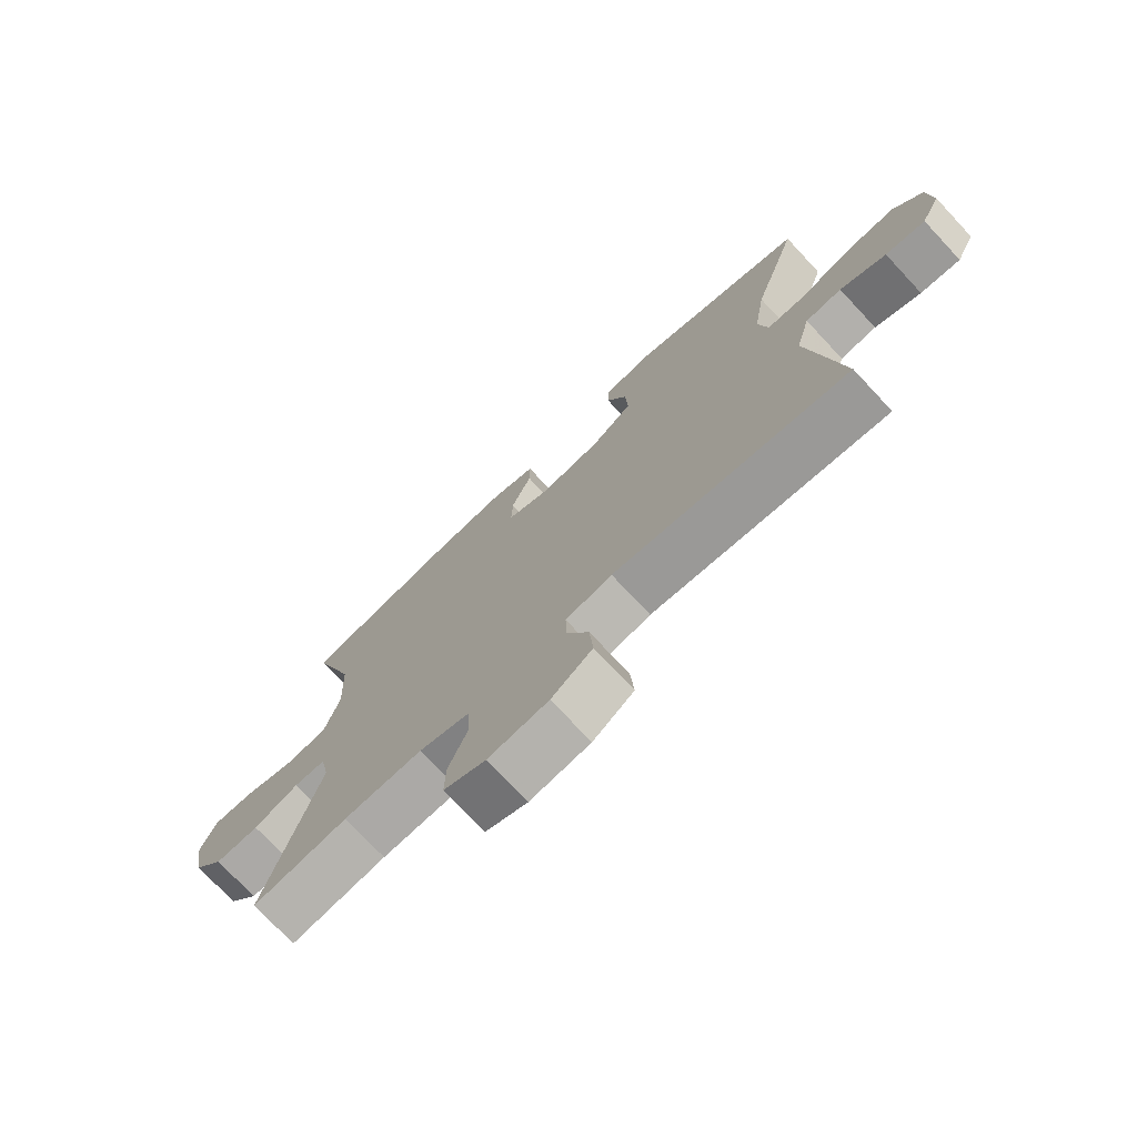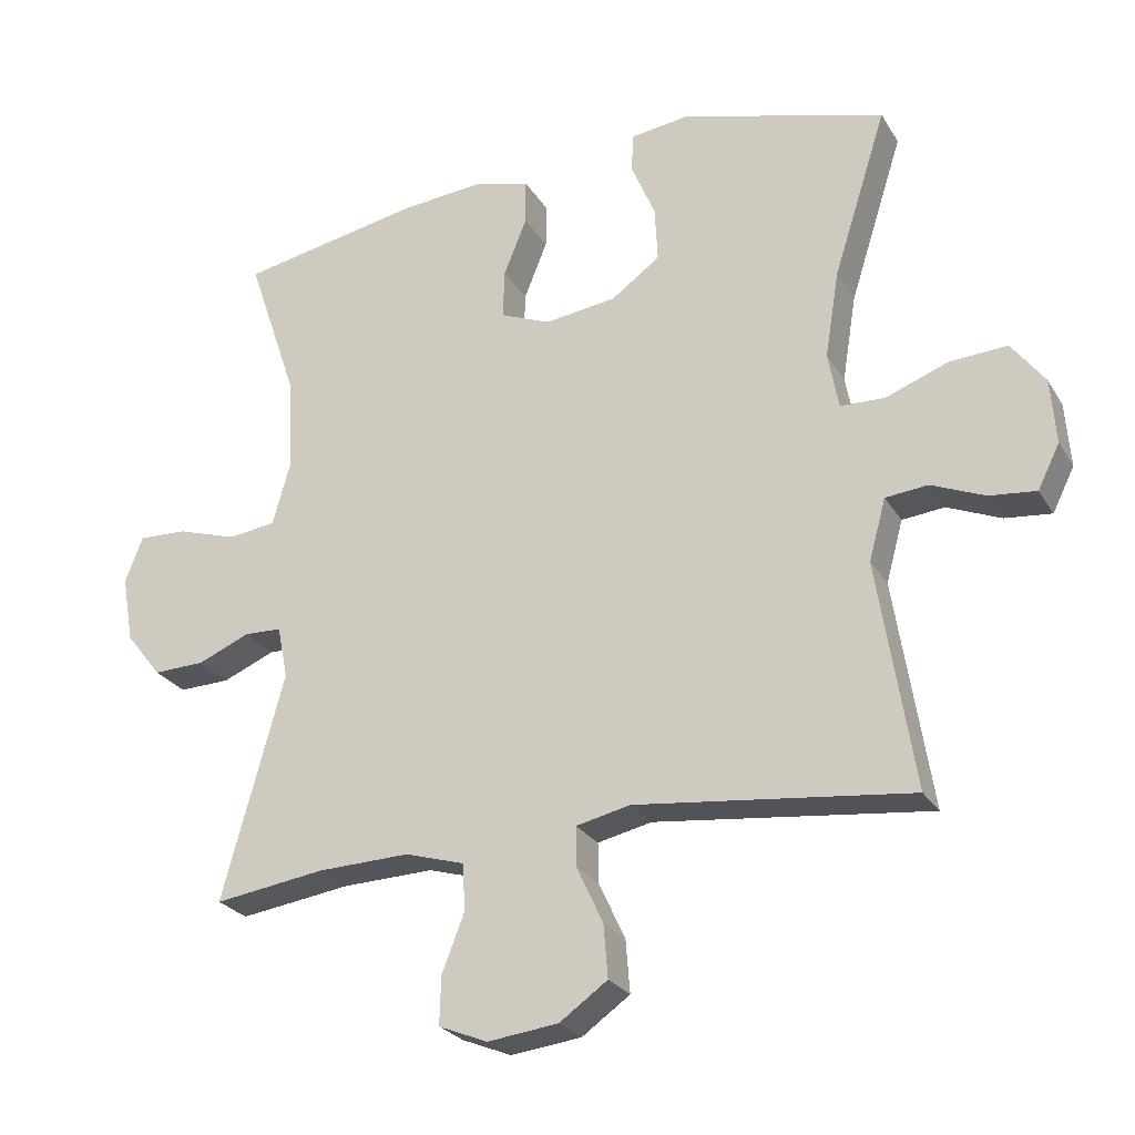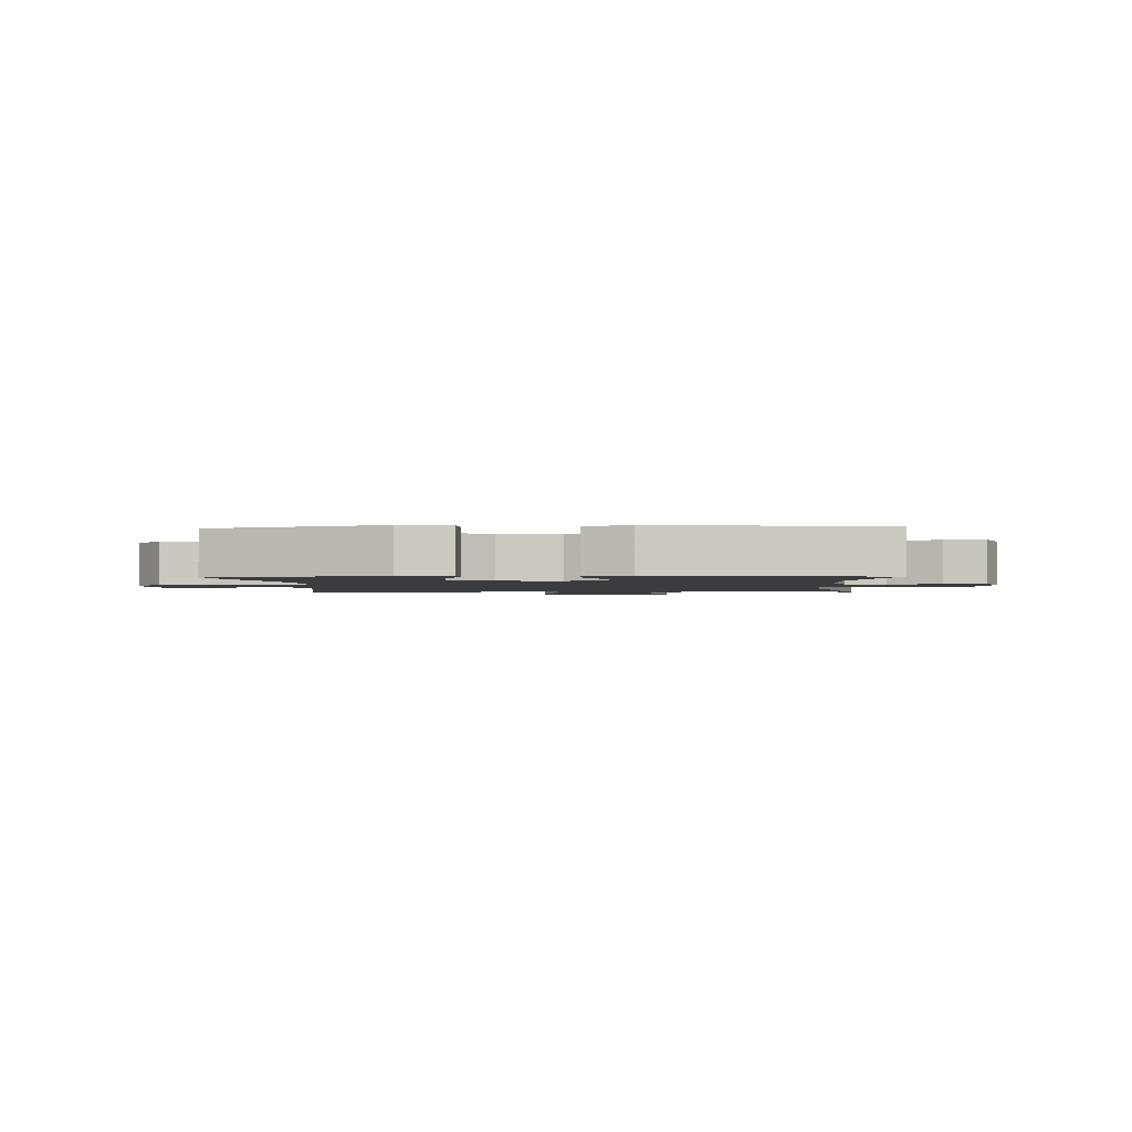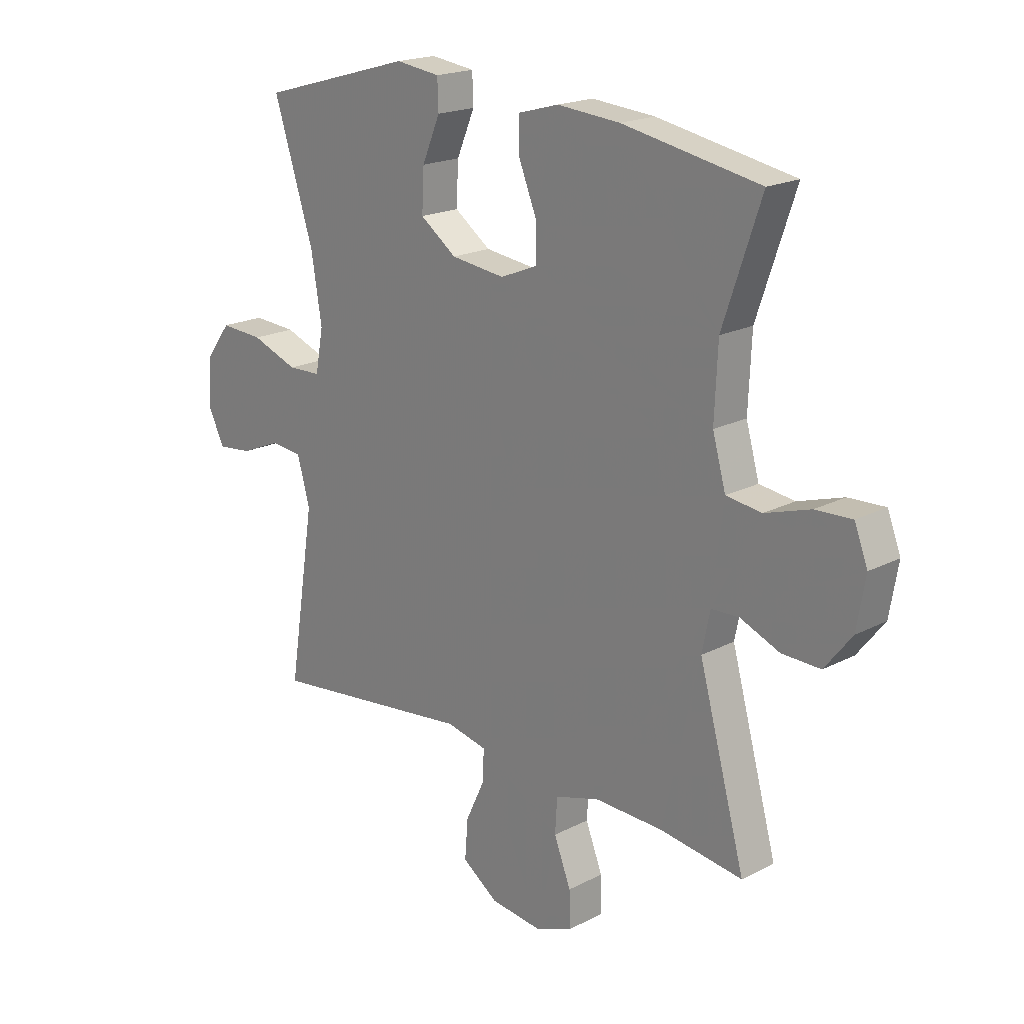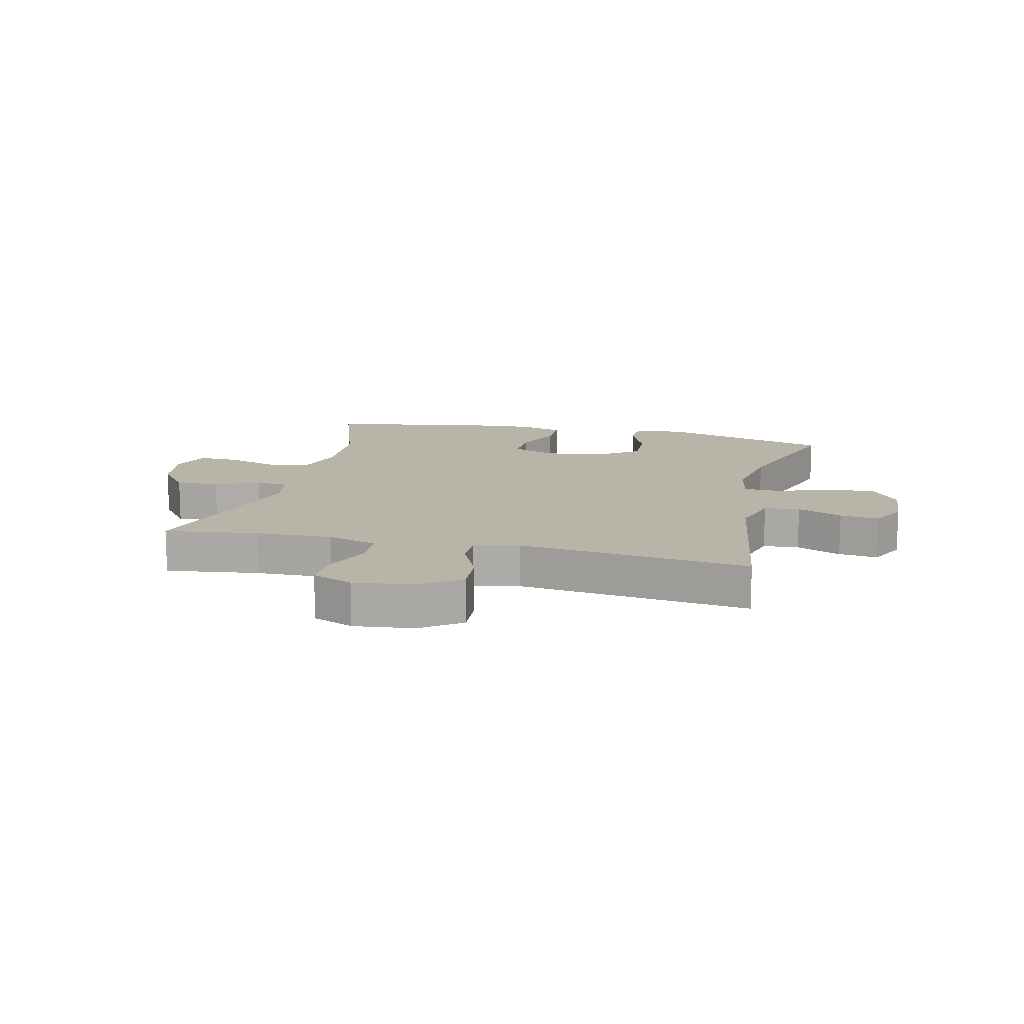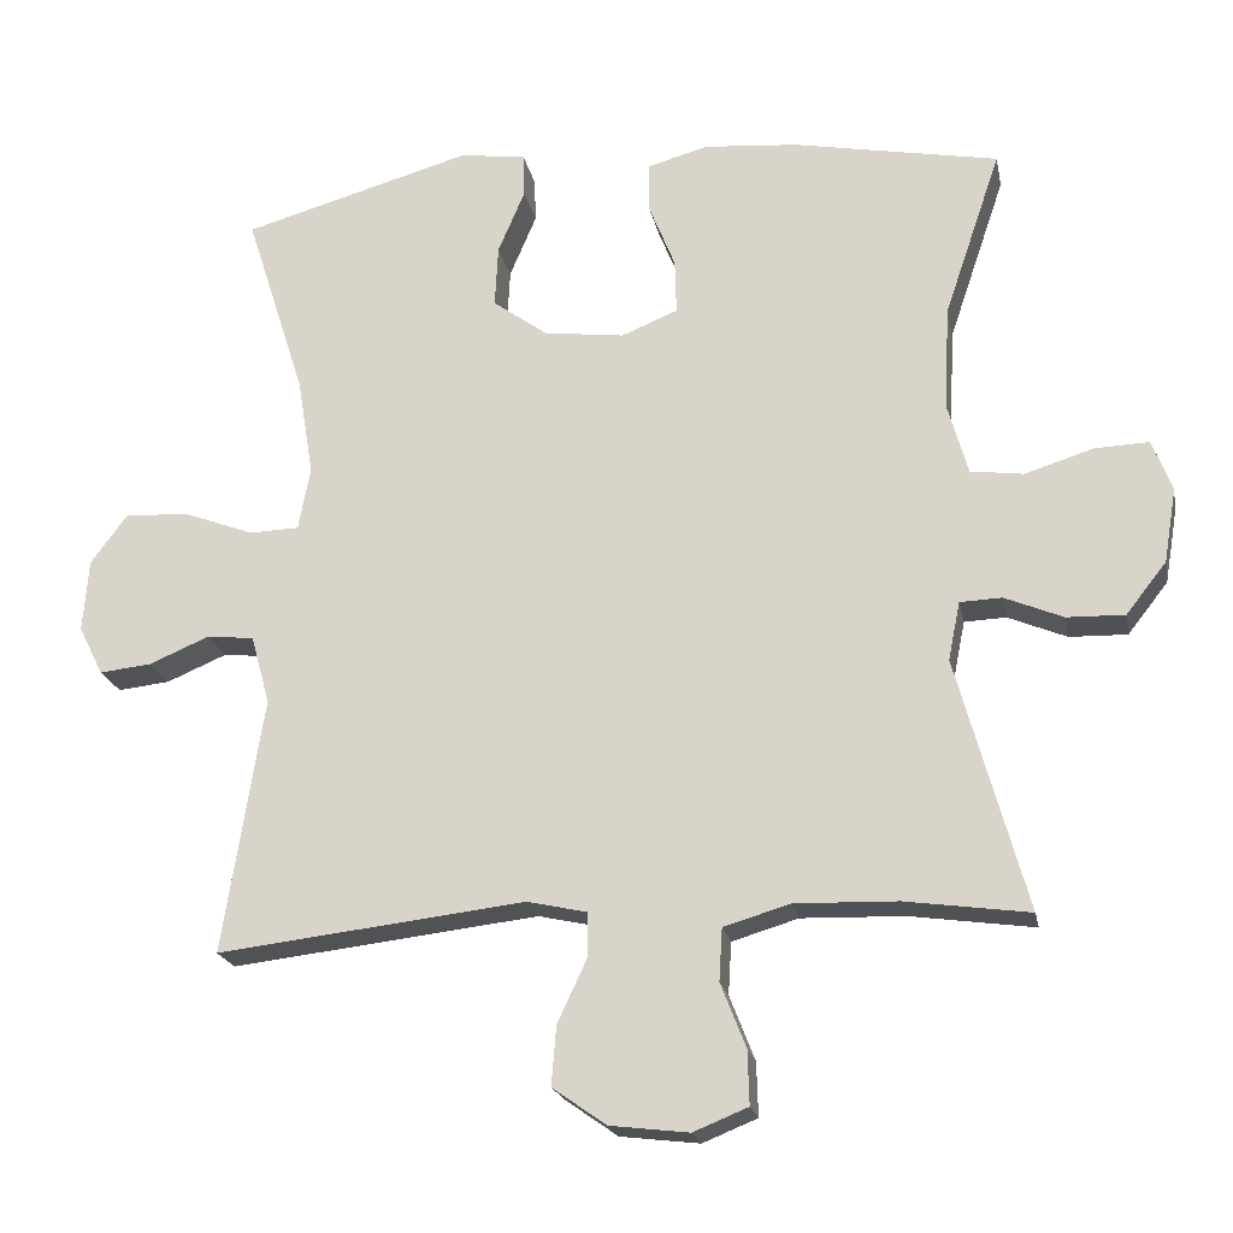
<metadata>
{"format":"obj","ext":"obj","renderer":"f3d","projection":"perspective","resolution":1024,"background":"white","views":[{"elev":-74.3,"azim":-136.9,"up":"+Z"},{"elev":-25.6,"azim":-155.4,"up":"+Z"},{"elev":-1.9,"azim":2.9,"up":"+Y"},{"elev":19.3,"azim":45.8,"up":"+Z"},{"elev":13.3,"azim":-166.4,"up":"+Y"},{"elev":-20.6,"azim":11.1,"up":"+Z"}]}
</metadata>
<code>
v 0.5 0.07 0.5
v 0.428 0.07 0.288
v 0.422 0.07 0.155
v 0.447 0.07 0.066
v 0.514 0.07 0.057
v 0.6 0.07 0.084
v 0.669 0.07 0.087
v 0.694 0.07 0.022
v 0.678 0.07 -0.072
v 0.627 0.07 -0.137
v 0.554 0.07 -0.135
v 0.48 0.07 -0.104
v 0.427 0.07 -0.106
v 0.412 0.07 -0.18
v 0.5 0.07 -0.5
v 0.343 0.07 -0.478
v 0.213 0.07 -0.474
v 0.129 0.07 -0.499
v 0.125 0.07 -0.565
v 0.157 0.07 -0.647
v 0.159 0.07 -0.715
v 0.09 0.07 -0.743
v -0.01 0.07 -0.731
v -0.078 0.07 -0.683
v -0.072 0.07 -0.608
v -0.035 0.07 -0.529
v -0.034 0.07 -0.472
v -0.111 0.07 -0.455
v -0.5 0.07 -0.5
v -0.449 0.07 -0.176
v -0.473 0.07 -0.089
v -0.533 0.07 -0.083
v -0.609 0.07 -0.115
v -0.675 0.07 -0.122
v -0.706 0.07 -0.06
v -0.699 0.07 0.032
v -0.652 0.07 0.095
v -0.57 0.07 0.09
v -0.482 0.07 0.057
v -0.419 0.07 0.059
v -0.404 0.07 0.139
v -0.424 0.07 0.262
v -0.5 0.07 0.5
v -0.21 0.07 0.582
v -0.126 0.07 0.571
v -0.124 0.07 0.515
v -0.158 0.07 0.435
v -0.162 0.07 0.357
v -0.093 0.07 0.307
v 0.009 0.07 0.294
v 0.08 0.07 0.323
v 0.078 0.07 0.392
v 0.045 0.07 0.474
v 0.045 0.07 0.538
v 0.121 0.07 0.559
v 0.24 0.07 0.549
v 0.5 0 0.5
v 0.428 0 0.288
v 0.422 0 0.155
v 0.447 0 0.066
v 0.514 0 0.057
v 0.6 0 0.084
v 0.669 0 0.087
v 0.694 0 0.022
v 0.678 0 -0.072
v 0.627 0 -0.137
v 0.554 0 -0.135
v 0.48 0 -0.104
v 0.427 0 -0.106
v 0.412 0 -0.18
v 0.5 0 -0.5
v 0.343 0 -0.478
v 0.213 0 -0.474
v 0.129 0 -0.499
v 0.125 0 -0.565
v 0.157 0 -0.647
v 0.159 0 -0.715
v 0.09 0 -0.743
v -0.01 0 -0.731
v -0.078 0 -0.683
v -0.072 0 -0.608
v -0.035 0 -0.529
v -0.034 0 -0.472
v -0.111 0 -0.455
v -0.5 0 -0.5
v -0.449 0 -0.176
v -0.473 0 -0.089
v -0.533 0 -0.083
v -0.609 0 -0.115
v -0.675 0 -0.122
v -0.706 0 -0.06
v -0.699 0 0.032
v -0.652 0 0.095
v -0.57 0 0.09
v -0.482 0 0.057
v -0.419 0 0.059
v -0.404 0 0.139
v -0.424 0 0.262
v -0.5 0 0.5
v -0.21 0 0.582
v -0.126 0 0.571
v -0.124 0 0.515
v -0.158 0 0.435
v -0.162 0 0.357
v -0.093 0 0.307
v 0.009 0 0.294
v 0.08 0 0.323
v 0.078 0 0.392
v 0.045 0 0.474
v 0.045 0 0.538
v 0.121 0 0.559
v 0.24 0 0.549
f 55 56 1 2
f 52 53 54 55
f 51 52 55 2
f 50 51 2 3
f 49 50 3 4
f 44 45 46 47
f 42 43 44 47
f 41 42 47 48
f 40 41 48 49
f 36 37 38 39
f 36 39 40
f 35 36 40
f 32 33 34 35
f 31 32 35 40
f 30 31 40 49
f 28 29 30 49
f 23 24 25 26
f 23 26 27
f 22 23 27
f 19 20 21 22
f 18 19 22 27
f 17 18 27 28
f 14 15 16
f 13 14 16 17
f 9 10 11 12
f 9 12 13
f 8 9 13
f 5 6 7 8
f 4 5 8 13
f 17 28 49
f 4 13 17 49
f 58 57 112 111
f 111 110 109 108
f 58 111 108 107
f 59 58 107 106
f 60 59 106 105
f 103 102 101 100
f 103 100 99 98
f 104 103 98 97
f 105 104 97 96
f 95 94 93 92
f 96 95 92
f 96 92 91
f 91 90 89 88
f 96 91 88 87
f 105 96 87 86
f 105 86 85 84
f 82 81 80 79
f 83 82 79
f 83 79 78
f 78 77 76 75
f 83 78 75 74
f 84 83 74 73
f 72 71 70
f 73 72 70 69
f 68 67 66 65
f 69 68 65
f 69 65 64
f 64 63 62 61
f 69 64 61 60
f 105 84 73
f 105 73 69 60
f 1 57 58 2
f 2 58 59 3
f 3 59 60 4
f 4 60 61 5
f 5 61 62 6
f 6 62 63 7
f 7 63 64 8
f 8 64 65 9
f 9 65 66 10
f 10 66 67 11
f 11 67 68 12
f 12 68 69 13
f 13 69 70 14
f 14 70 71 15
f 15 71 72 16
f 16 72 73 17
f 17 73 74 18
f 18 74 75 19
f 19 75 76 20
f 20 76 77 21
f 21 77 78 22
f 22 78 79 23
f 23 79 80 24
f 24 80 81 25
f 25 81 82 26
f 26 82 83 27
f 27 83 84 28
f 28 84 85 29
f 29 85 86 30
f 30 86 87 31
f 31 87 88 32
f 32 88 89 33
f 33 89 90 34
f 34 90 91 35
f 35 91 92 36
f 36 92 93 37
f 37 93 94 38
f 38 94 95 39
f 39 95 96 40
f 40 96 97 41
f 41 97 98 42
f 42 98 99 43
f 43 99 100 44
f 44 100 101 45
f 45 101 102 46
f 46 102 103 47
f 47 103 104 48
f 48 104 105 49
f 49 105 106 50
f 50 106 107 51
f 51 107 108 52
f 52 108 109 53
f 53 109 110 54
f 54 110 111 55
f 55 111 112 56
f 56 112 57 1

</code>
